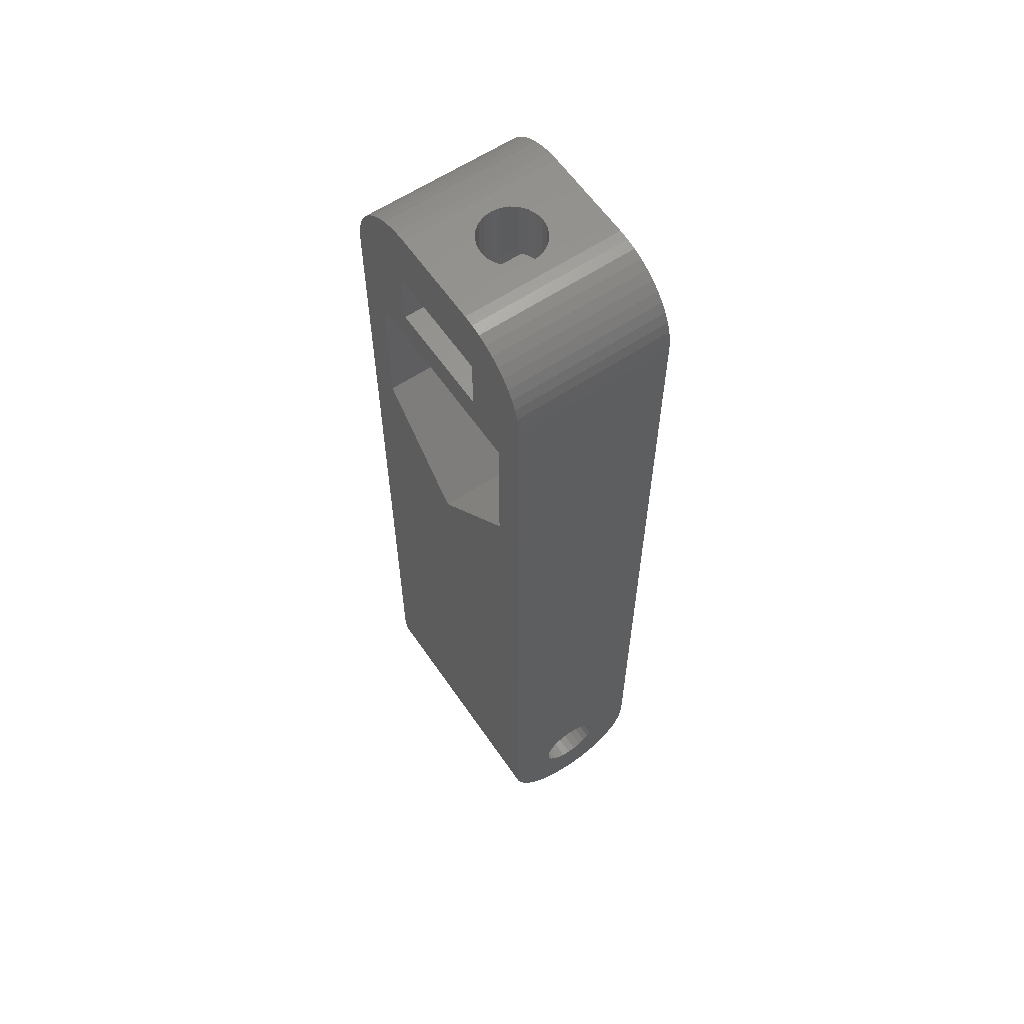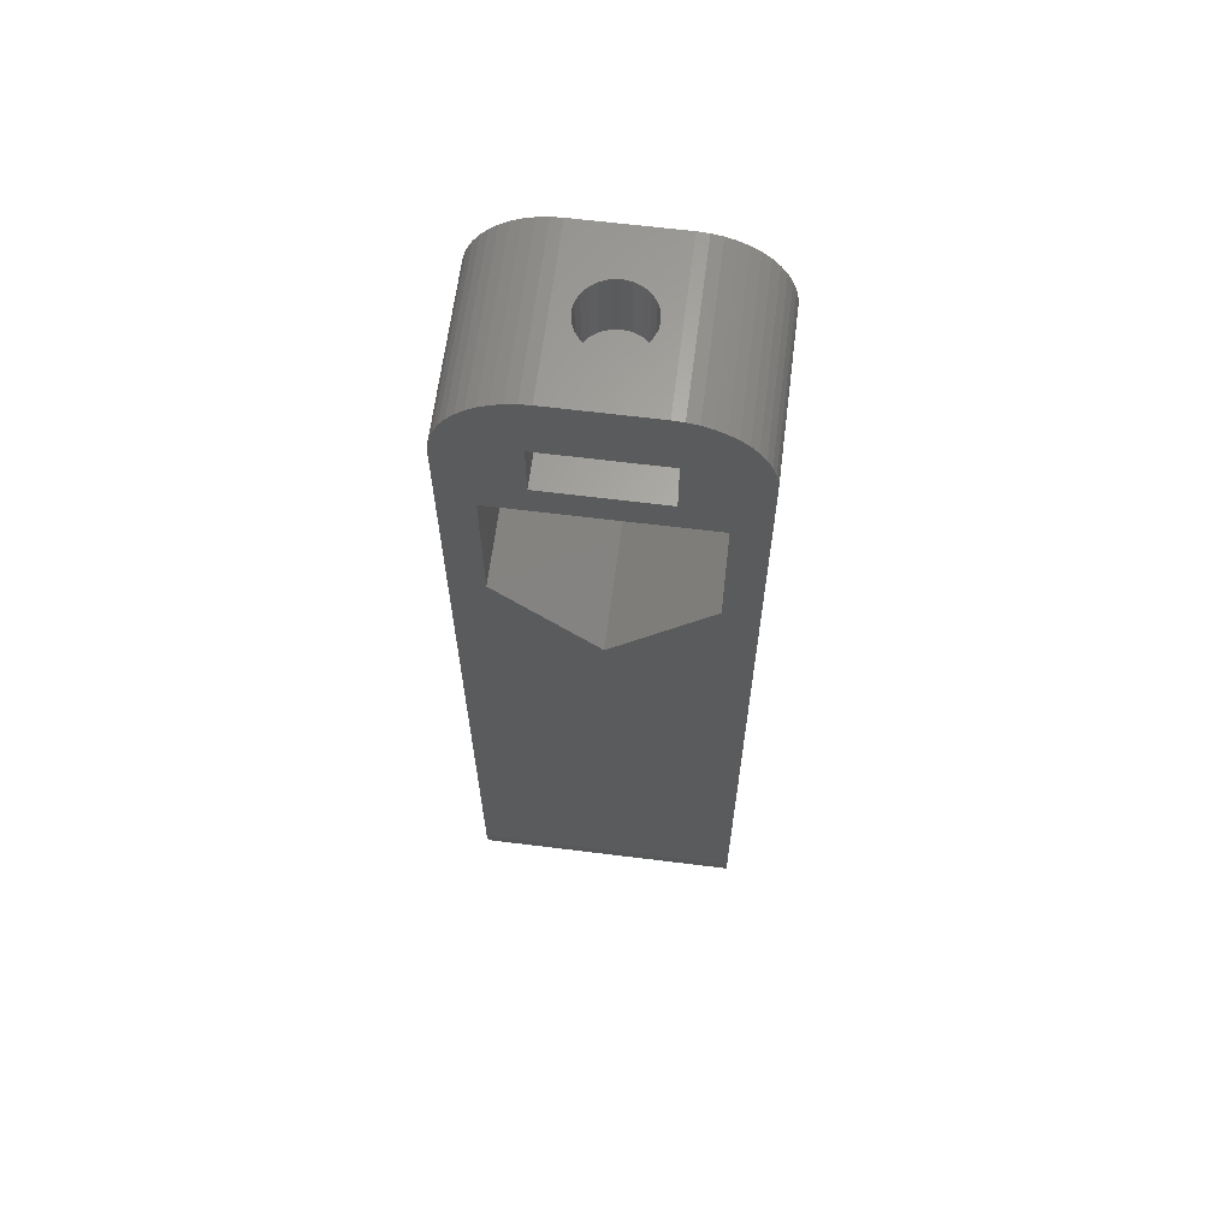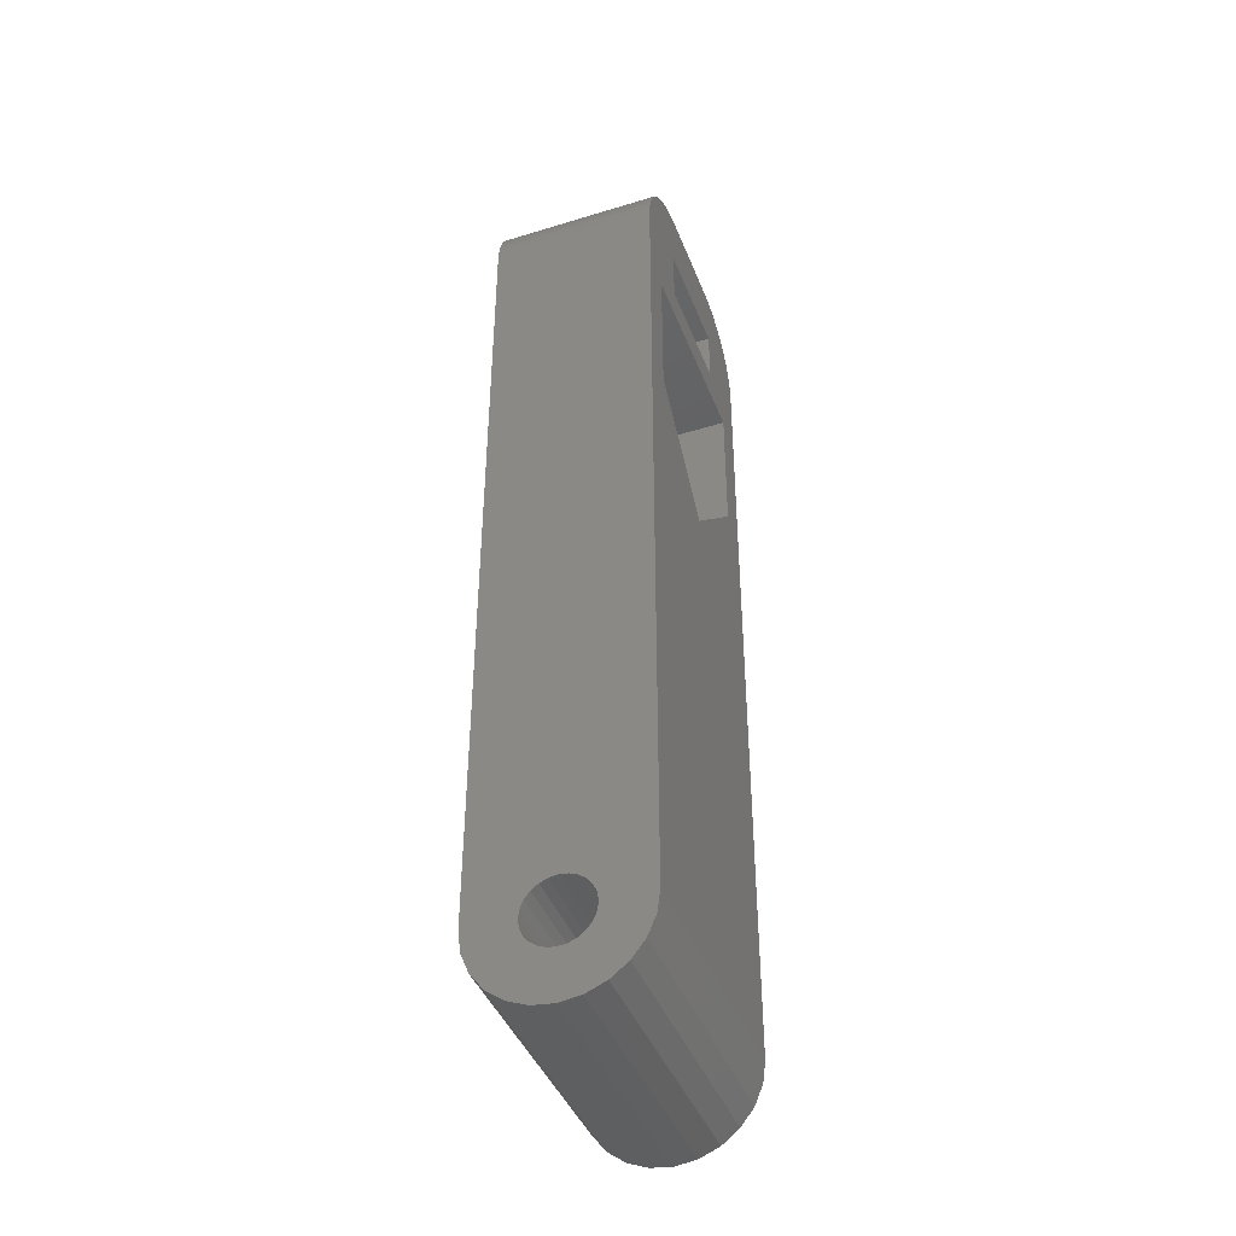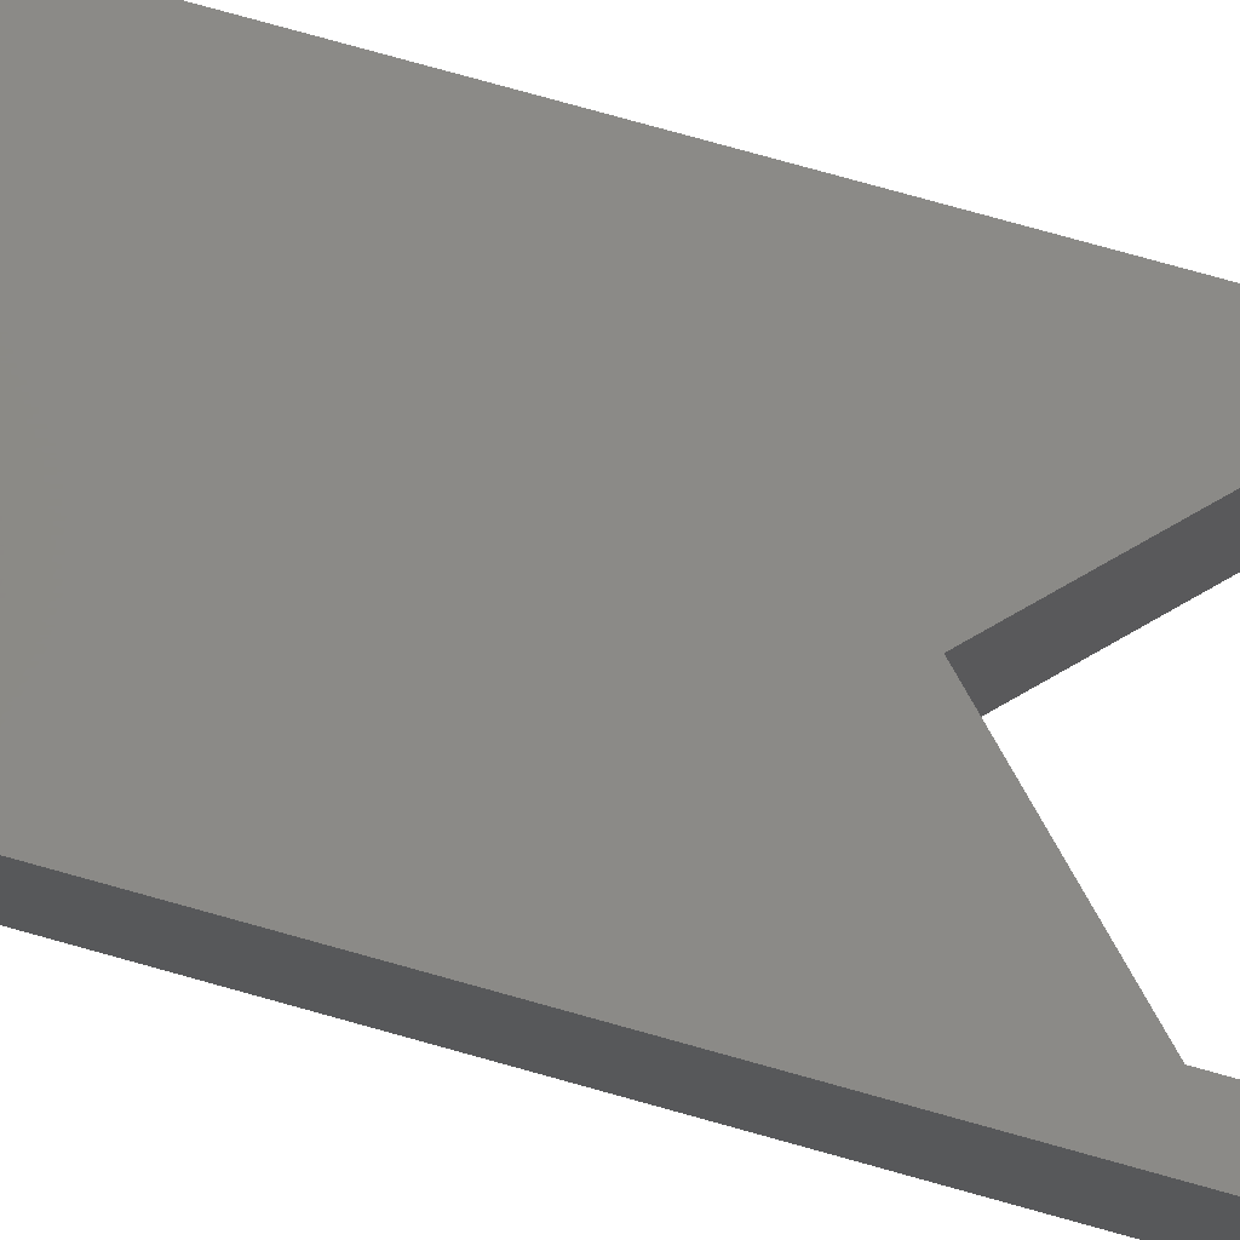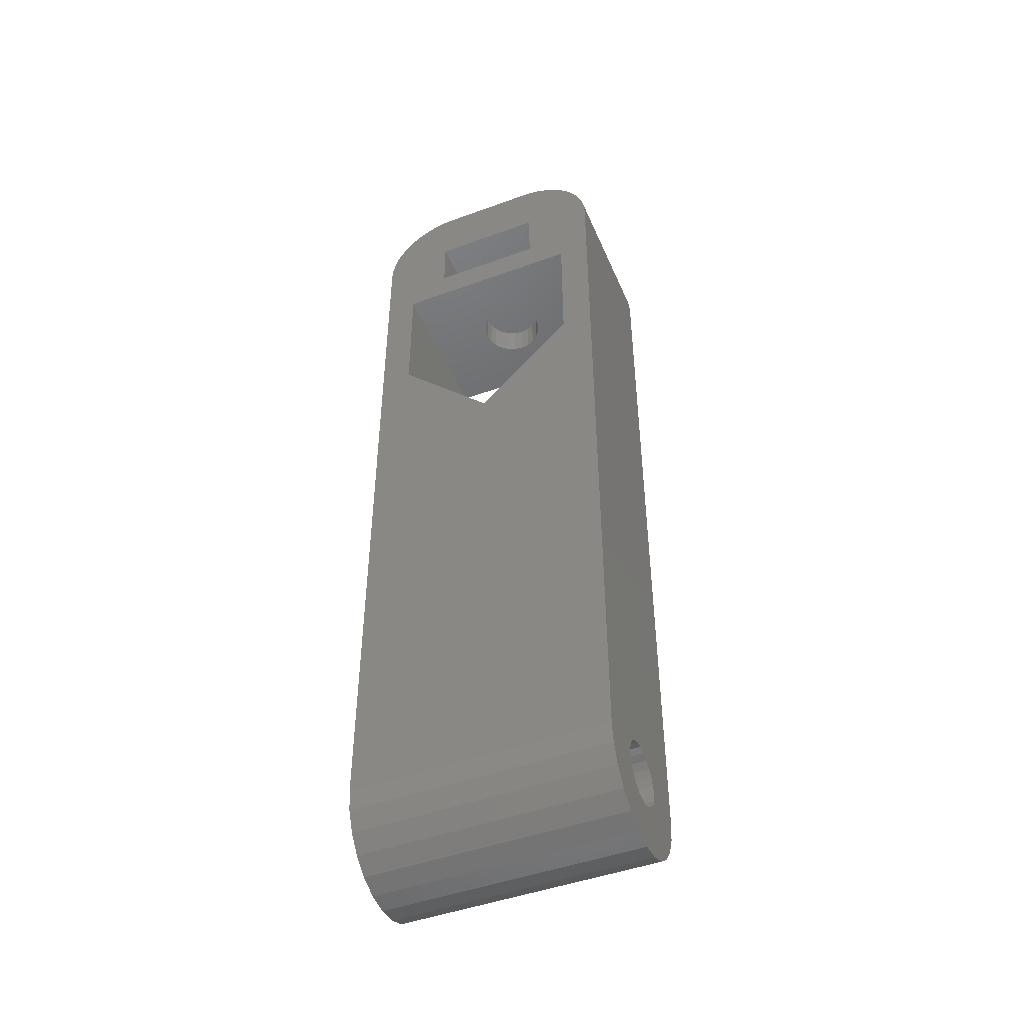
<metadata>
{"format":"stl","ext":"stl","renderer":"f3d","projection":"perspective","resolution":1024,"background":"white","views":[{"elev":60.5,"azim":-124.3,"up":"+Y"},{"elev":63.9,"azim":7.2,"up":"+Y"},{"elev":-42.3,"azim":110.2,"up":"+Y"},{"elev":78.7,"azim":105.5,"up":"+Z"},{"elev":-46.8,"azim":-157.5,"up":"+Y"}]}
</metadata>
<code>
# stl→obj: 240 verts, 496 faces
v 16 0.1704 6.294
v 8.216e-17 0 5
v 16 0 5
v 8.216e-17 0.1704 6.294
v 16 1.464 8.536
v 8.216e-17 2.5 9.33
v 8.216e-17 1.464 8.536
v 16 2.5 9.33
v 8.216e-17 0.6699 7.5
v 16 0.6699 7.5
v 8.216e-17 3.706 9.83
v 16 3.706 9.83
v 8.216e-17 5 10
v 16 5 10
v 9 56 3.268
v 8.518 60 3.068
v 8.518 56 3.068
v 9 60 3.268
v 7 60 6.732
v 6.586 56 6.414
v 6.586 60 6.414
v 7 56 6.732
v 6 60 5
v 6.068 56 5.518
v 6 56 5
v 6.068 60 5.518
v 16 4 3.268
v 8.216e-17 4.482 3.068
v 8.216e-17 4 3.268
v 16 4.482 3.068
v 16 0.1704 3.706
v 16 0.6699 2.5
v 16 1.464 1.464
v 16 2.5 0.6699
v 16 3 5
v 16 3.068 4.482
v 16 3.706 0.1704
v 16 3.268 4
v 16 3.586 3.586
v 16 5 7.05e-16
v 16 5 3
v 16 5.518 3.068
v 16 55 0
v 16 6 3.268
v 16 6.414 3.586
v 16 6.732 4
v 16 6.932 4.482
v 16 7 5
v 16 3.068 5.518
v 16 3.268 6
v 16 3.586 6.414
v 16 4 6.732
v 16 4.482 6.932
v 16 5 7
v 16 5.518 6.932
v 16 55 10
v 16 6 6.732
v 16 6.414 6.414
v 16 6.732 6
v 16 6.932 5.518
v 9.414 60 6.414
v 9 56 6.732
v 9 60 6.732
v 9.414 56 6.414
v 11.5 56 10
v 11.5 52.5 0
v 11.5 52.5 10
v 11.5 56 0
v 14 50.5 10
v 14 42 0
v 14 42 10
v 14 50.5 0
v 8 56 3
v 7.482 60 3.068
v 7.482 56 3.068
v 8 60 3
v 6.268 56 6
v 6.268 60 6
v 5 60 0
v 6.586 60 3.586
v 11 60 0
v 6.268 60 4
v 6.068 60 4.482
v 5 60 10
v 7 60 3.268
v 7.482 60 6.932
v 8 60 7
v 9.932 60 4.482
v 11 60 10
v 9.732 60 4
v 9.414 60 3.586
v 10 60 5
v 9.932 60 5.518
v 9.732 60 6
v 8.518 60 6.932
v 8 36 10
v 8 36 0
v 9.732 56 4
v 9.932 56 4.482
v 4.5 56 0
v 4.347 59.96 0
v 11.65 59.96 0
v 2.5 59.33 1.41e-15
v 2 50.5 0
v 1.956 58.97 1.41e-15
v 4.5 52.5 0
v 3.087 59.62 1.41e-15
v 3.706 59.83 1.41e-15
v 12.29 59.83 1.41e-15
v 12.91 59.62 1.41e-15
v 13.5 59.33 1.41e-15
v 14.04 58.97 1.41e-15
v 0.04278 55.65 1.41e-15
v 8.216e-17 5 7.05e-16
v 0 55 0
v 2 42 0
v 0.1704 56.29 1.41e-15
v 0.3806 56.91 1.41e-15
v 0.6699 57.5 1.41e-15
v 1.033 58.04 1.41e-15
v 1.464 58.54 1.41e-15
v 14.54 58.54 1.41e-15
v 14.97 58.04 1.41e-15
v 15.33 57.5 1.41e-15
v 15.62 56.91 1.41e-15
v 15.83 56.29 1.41e-15
v 15.96 55.65 1.41e-15
v 8.216e-17 3.586 3.586
v 8.216e-17 3.268 4
v 2 42 10
v 2 50.5 10
v 8.216e-17 3.586 6.414
v 8.216e-17 4 6.732
v 7.482 56 6.932
v 8 56 7
v 6.068 56 4.482
v 6.268 56 4
v 10 56 5
v 9.932 56 5.518
v 8.216e-17 4.482 6.932
v 7 56 3.268
v 8.216e-17 5 7
v 8.216e-17 5.518 6.932
v 8.216e-17 1.464 1.464
v 8.216e-17 2.5 0.6699
v 8.216e-17 6 6.732
v 8.216e-17 0.6699 2.5
v 8.216e-17 3.068 4.482
v 8.216e-17 3 5
v 7 52.5 3.268
v 6.586 52.5 3.586
v 6.268 52.5 4
v 6.068 52.5 4.482
v 4.5 52.5 10
v 7.482 52.5 3.068
v 8 52.5 3
v 6 52.5 5
v 6.068 52.5 5.518
v 6.268 52.5 6
v 6.586 52.5 6.414
v 7 52.5 6.732
v 7.482 52.5 6.932
v 8 52.5 7
v 9.932 52.5 4.482
v 9.732 52.5 4
v 9.414 52.5 3.586
v 9 52.5 3.268
v 8.518 52.5 3.068
v 10 52.5 5
v 9.932 52.5 5.518
v 9.732 52.5 6
v 9.414 52.5 6.414
v 9 52.5 6.732
v 8.518 52.5 6.932
v 8.216e-17 3.068 5.518
v 9.414 56 3.586
v 8.216e-17 3.268 6
v 8.216e-17 0.1704 3.706
v 8.216e-17 6.732 4
v 8.216e-17 6.932 4.482
v 8.216e-17 6.414 3.586
v 8.216e-17 6 3.268
v 9.732 56 6
v 8.216e-17 3.706 0.1704
v 8.216e-17 5.518 3.068
v 8.216e-17 5 3
v 6.586 56 3.586
v 8.216e-17 6.414 6.414
v 8.518 56 6.932
v 4.5 56 10
v 8.216e-17 6.732 6
v 8.216e-17 6.932 5.518
v 8.216e-17 7 5
v 7.872e-16 55 10
v 9 50.5 3.268
v 9.414 50.5 3.586
v 9.732 50.5 4
v 8.518 50.5 3.068
v 8 50.5 3
v 9.932 50.5 4.482
v 10 50.5 5
v 9.932 50.5 5.518
v 9.732 50.5 6
v 9.414 50.5 6.414
v 9 50.5 6.732
v 8.518 50.5 6.932
v 8 50.5 7
v 6.268 50.5 4
v 6.586 50.5 3.586
v 7 50.5 3.268
v 7.482 50.5 3.068
v 6.068 50.5 4.482
v 6 50.5 5
v 6.068 50.5 5.518
v 6.268 50.5 6
v 6.586 50.5 6.414
v 7 50.5 6.732
v 7.482 50.5 6.932
v 12.29 59.83 10
v 12.91 59.62 10
v 11.65 59.96 10
v 14.04 58.97 10
v 14.54 58.54 10
v 13.5 59.33 10
v 15.62 56.91 10
v 15.33 57.5 10
v 15.83 56.29 10
v 15.96 55.65 10
v 14.97 58.04 10
v 0.04278 55.65 10
v 0.1704 56.29 10
v 0.3806 56.91 10
v 0.6699 57.5 10
v 1.033 58.04 10
v 1.464 58.54 10
v 1.956 58.97 10
v 2.5 59.33 10
v 3.087 59.62 10
v 3.706 59.83 10
v 4.347 59.96 10
f 1 2 3
f 2 1 4
f 5 6 7
f 6 5 8
f 5 9 10
f 9 5 7
f 10 4 1
f 4 10 9
f 8 11 6
f 11 8 12
f 12 13 11
f 13 12 14
f 15 16 17
f 16 15 18
f 19 20 21
f 20 19 22
f 23 24 25
f 24 23 26
f 27 28 29
f 28 27 30
f 31 1 3
f 1 31 32
f 1 32 10
f 10 32 33
f 10 33 5
f 5 33 34
f 5 34 8
f 8 34 35
f 35 34 36
f 36 34 37
f 36 37 38
f 38 37 39
f 39 37 27
f 27 37 40
f 27 40 30
f 30 40 41
f 41 40 42
f 42 40 43
f 42 43 44
f 44 43 45
f 45 43 46
f 46 43 47
f 47 43 48
f 8 49 12
f 49 8 35
f 12 49 50
f 12 50 51
f 12 51 52
f 12 52 14
f 14 52 53
f 14 53 54
f 14 54 55
f 14 55 56
f 56 55 57
f 56 57 58
f 56 58 59
f 56 59 60
f 56 60 48
f 56 48 43
f 61 62 63
f 62 61 64
f 65 66 67
f 66 65 68
f 69 70 71
f 70 69 72
f 73 74 75
f 74 73 76
f 26 77 24
f 77 26 78
f 79 80 81
f 80 79 82
f 82 79 83
f 83 79 84
f 81 80 85
f 81 85 74
f 81 74 76
f 83 84 23
f 23 84 26
f 26 84 78
f 78 84 21
f 21 84 19
f 19 84 86
f 86 84 87
f 81 88 89
f 88 81 90
f 90 81 91
f 91 81 18
f 18 81 16
f 16 81 76
f 89 88 92
f 89 92 93
f 89 93 94
f 89 94 61
f 89 61 63
f 89 63 95
f 89 95 87
f 89 87 84
f 96 70 97
f 70 96 71
f 88 98 99
f 98 88 90
f 79 100 101
f 100 79 68
f 68 79 81
f 68 81 102
f 68 102 66
f 103 104 105
f 104 103 106
f 104 106 72
f 106 103 107
f 106 107 108
f 106 108 101
f 106 101 100
f 72 106 66
f 72 66 102
f 72 102 109
f 72 109 110
f 72 110 111
f 72 111 112
f 72 112 70
f 113 114 115
f 114 113 116
f 114 116 40
f 116 113 117
f 116 117 118
f 116 118 119
f 116 119 120
f 116 120 121
f 116 121 105
f 116 105 104
f 40 116 97
f 40 97 70
f 40 70 112
f 40 112 122
f 40 122 123
f 40 123 124
f 40 124 125
f 40 125 126
f 40 126 127
f 40 127 43
f 39 29 128
f 29 39 27
f 129 39 128
f 39 129 38
f 104 130 116
f 130 104 131
f 52 132 133
f 132 52 51
f 87 134 86
f 134 87 135
f 86 22 19
f 22 86 134
f 82 136 137
f 136 82 83
f 93 138 139
f 138 93 92
f 53 133 140
f 133 53 52
f 75 85 141
f 85 75 74
f 54 140 142
f 140 54 53
f 55 142 143
f 142 55 54
f 34 144 145
f 144 34 33
f 57 143 146
f 143 57 55
f 32 144 33
f 144 32 147
f 148 38 129
f 38 148 36
f 149 36 148
f 36 149 35
f 106 150 66
f 150 106 151
f 151 106 152
f 152 106 153
f 153 106 154
f 66 150 155
f 66 155 156
f 153 154 157
f 157 154 158
f 158 154 159
f 159 154 160
f 160 154 161
f 161 154 162
f 162 154 163
f 66 164 67
f 164 66 165
f 165 66 166
f 166 66 167
f 167 66 168
f 168 66 156
f 67 164 169
f 67 169 170
f 67 170 171
f 67 171 172
f 67 172 173
f 67 173 174
f 67 174 163
f 67 163 154
f 175 35 149
f 35 175 49
f 90 176 98
f 176 90 91
f 177 49 175
f 49 177 50
f 132 50 177
f 50 132 51
f 31 147 32
f 147 31 178
f 47 179 46
f 179 47 180
f 46 181 45
f 181 46 179
f 83 25 136
f 25 83 23
f 44 181 182
f 181 44 45
f 94 139 183
f 139 94 93
f 37 145 184
f 145 37 34
f 42 182 185
f 182 42 44
f 17 76 73
f 76 17 16
f 41 185 186
f 185 41 42
f 141 80 187
f 80 141 85
f 58 146 188
f 146 58 57
f 68 15 100
f 15 68 176
f 176 68 98
f 98 68 99
f 99 68 65
f 100 15 17
f 100 17 73
f 99 65 138
f 138 65 139
f 139 65 183
f 183 65 64
f 64 65 62
f 62 65 189
f 189 65 135
f 100 136 190
f 136 100 137
f 137 100 187
f 187 100 141
f 141 100 75
f 75 100 73
f 190 136 25
f 190 25 24
f 190 24 77
f 190 77 20
f 190 20 22
f 190 22 134
f 190 134 135
f 190 135 65
f 3 178 31
f 178 3 2
f 58 191 59
f 191 58 188
f 59 192 60
f 192 59 191
f 60 193 48
f 193 60 192
f 63 189 95
f 189 63 62
f 130 97 116
f 97 130 96
f 48 180 47
f 180 48 193
f 6 175 149
f 175 6 11
f 175 11 177
f 177 11 132
f 132 11 133
f 133 11 13
f 133 13 140
f 140 13 142
f 142 13 194
f 142 194 143
f 143 194 146
f 146 194 188
f 188 194 191
f 191 194 192
f 192 194 193
f 4 178 2
f 178 4 147
f 147 4 9
f 147 9 144
f 144 9 7
f 144 7 145
f 145 7 6
f 145 6 149
f 145 149 148
f 145 148 184
f 184 148 129
f 184 129 128
f 184 128 29
f 184 29 114
f 114 29 28
f 114 28 186
f 114 186 185
f 114 185 115
f 115 185 182
f 115 182 181
f 115 181 179
f 115 179 180
f 115 180 193
f 115 193 194
f 176 18 15
f 18 176 91
f 30 186 28
f 186 30 41
f 80 137 187
f 137 80 82
f 40 184 114
f 184 40 37
f 100 154 106
f 154 100 190
f 95 135 87
f 135 95 189
f 92 99 138
f 99 92 88
f 78 20 77
f 20 78 21
f 61 183 64
f 183 61 94
f 72 195 104
f 195 72 196
f 196 72 197
f 197 72 69
f 104 195 198
f 104 198 199
f 197 69 200
f 200 69 201
f 201 69 202
f 202 69 203
f 203 69 204
f 204 69 205
f 205 69 206
f 206 69 207
f 104 208 131
f 208 104 209
f 209 104 210
f 210 104 211
f 211 104 199
f 131 208 212
f 131 212 213
f 131 213 214
f 131 214 215
f 131 215 216
f 131 216 217
f 131 217 218
f 131 218 207
f 131 207 69
f 173 206 174
f 206 173 205
f 169 200 201
f 200 169 164
f 219 110 109
f 110 219 220
f 198 156 199
f 156 198 168
f 164 197 200
f 197 164 165
f 170 201 202
f 201 170 169
f 165 196 197
f 196 165 166
f 221 109 102
f 109 221 219
f 222 122 112
f 122 222 223
f 162 217 161
f 217 162 218
f 157 214 213
f 214 157 158
f 163 218 162
f 218 163 207
f 159 216 215
f 216 159 160
f 224 112 111
f 112 224 222
f 195 168 198
f 168 195 167
f 89 102 81
f 102 89 221
f 124 225 125
f 225 124 226
f 125 227 126
f 227 125 225
f 158 215 214
f 215 158 159
f 126 228 127
f 228 126 227
f 171 202 203
f 202 171 170
f 196 167 195
f 167 196 166
f 199 155 211
f 155 199 156
f 220 111 110
f 111 220 224
f 161 216 160
f 216 161 217
f 211 150 210
f 150 211 155
f 210 151 209
f 151 210 150
f 152 212 208
f 212 152 153
f 153 213 212
f 213 153 157
f 151 208 209
f 208 151 152
f 172 203 204
f 203 172 171
f 123 226 124
f 226 123 229
f 122 229 123
f 229 122 223
f 127 56 43
f 56 127 228
f 174 207 163
f 207 174 206
f 172 205 173
f 205 172 204
f 13 130 194
f 130 13 14
f 194 130 230
f 230 130 231
f 231 130 232
f 232 130 233
f 233 130 234
f 234 130 235
f 235 130 236
f 130 14 96
f 96 14 71
f 71 14 69
f 69 14 222
f 222 14 223
f 223 14 229
f 229 14 226
f 226 14 225
f 225 14 227
f 227 14 228
f 228 14 56
f 236 131 237
f 131 236 130
f 237 131 154
f 154 131 69
f 237 154 238
f 238 154 239
f 239 154 240
f 154 69 67
f 67 69 65
f 65 69 221
f 221 69 219
f 219 69 220
f 220 69 224
f 224 69 222
f 240 190 84
f 190 240 154
f 84 190 65
f 84 65 89
f 89 65 221
f 240 79 101
f 79 240 84
f 232 117 231
f 117 232 118
f 238 108 107
f 108 238 239
f 236 103 105
f 103 236 237
f 235 105 121
f 105 235 236
f 235 120 234
f 120 235 121
f 231 113 230
f 113 231 117
f 233 118 232
f 118 233 119
f 237 107 103
f 107 237 238
f 230 115 194
f 115 230 113
f 234 119 233
f 119 234 120
f 108 240 101
f 240 108 239

</code>
